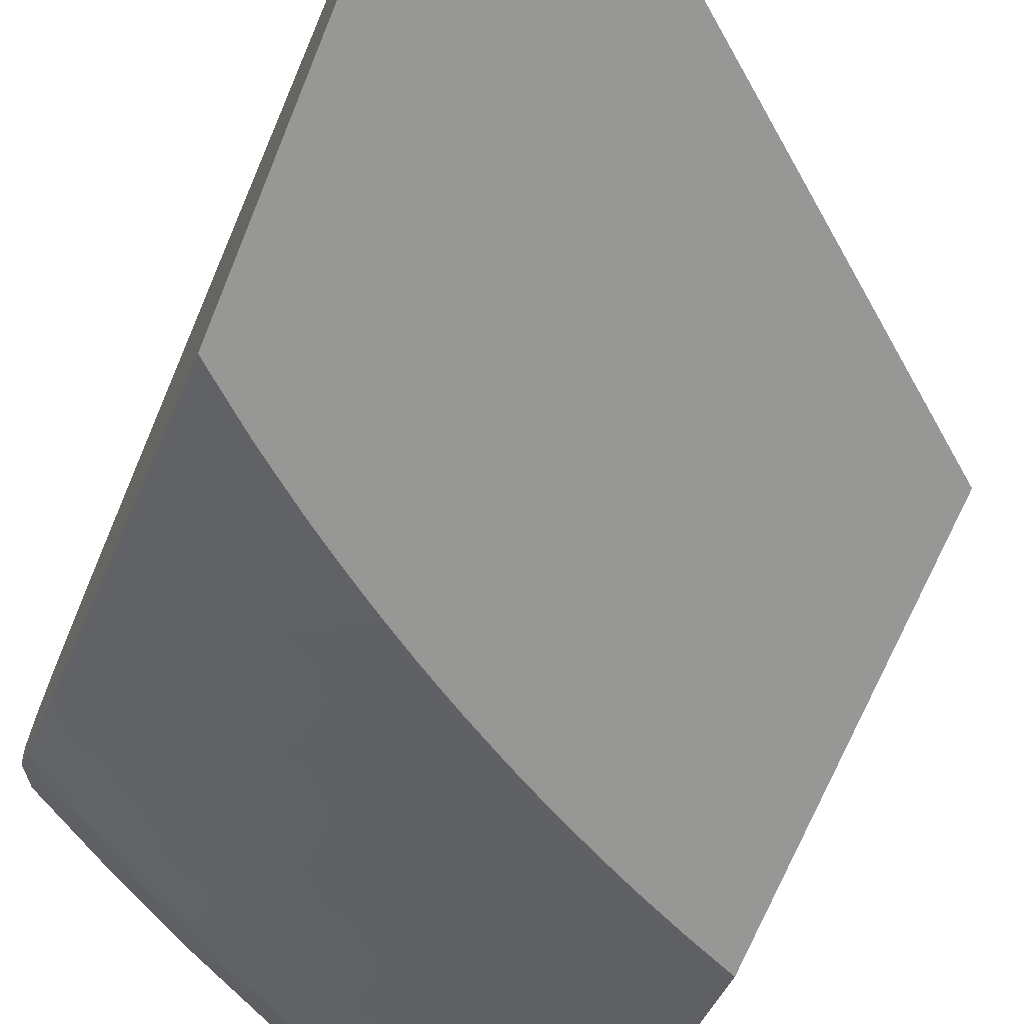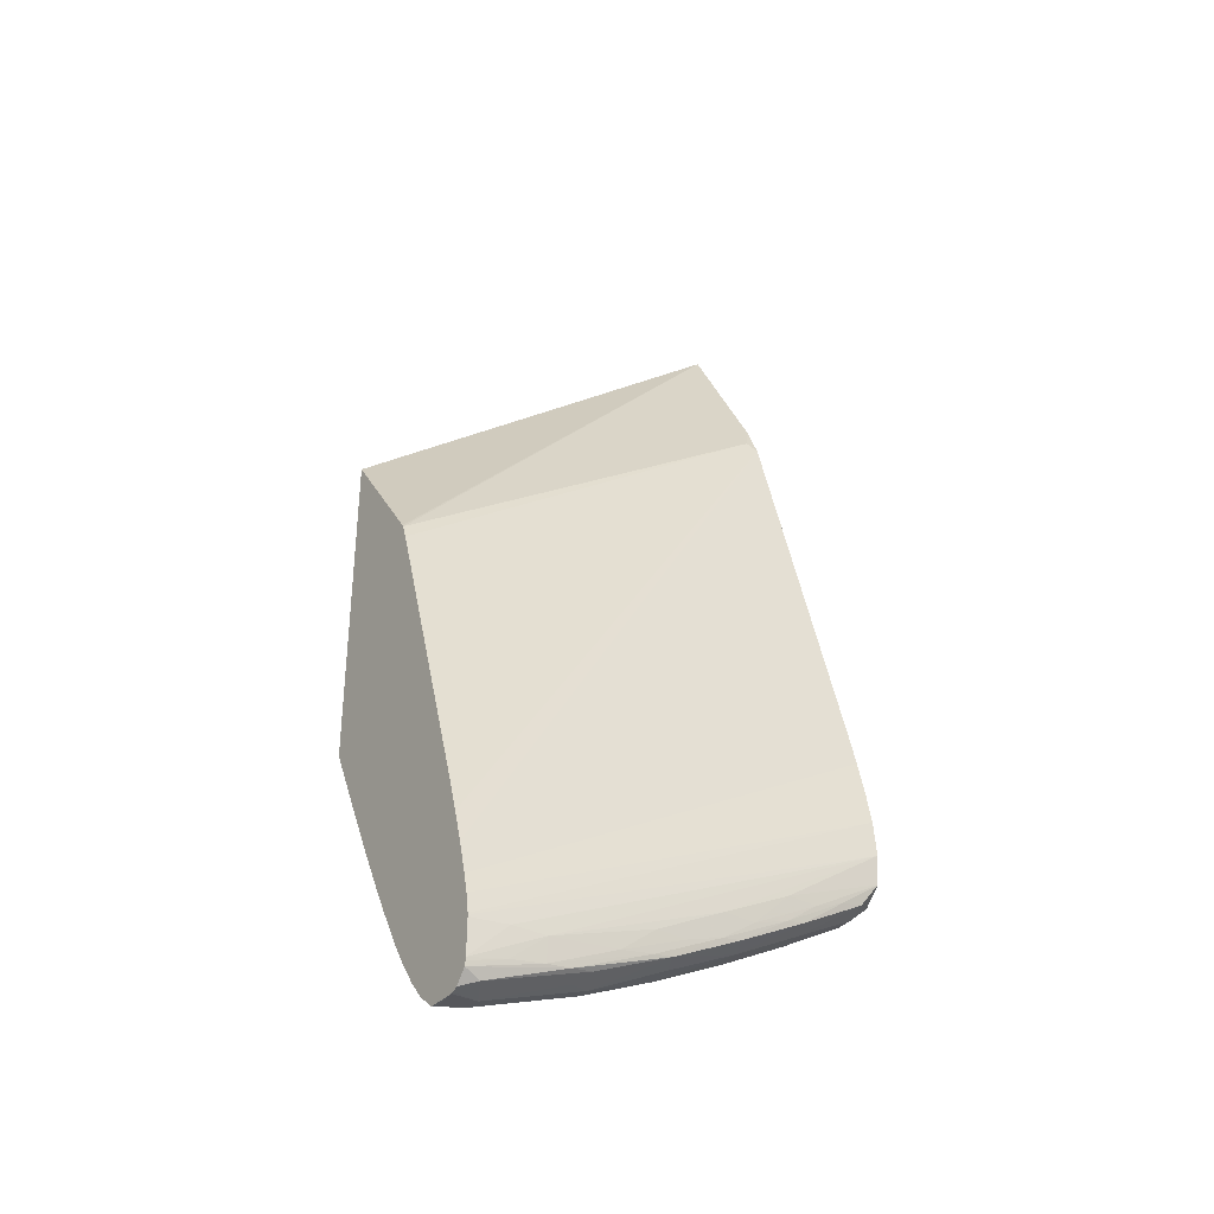
<metadata>
{"format":"obj","ext":"obj","renderer":"f3d","projection":"perspective","resolution":1024,"background":"white","views":[{"elev":-68.1,"azim":-22.0,"up":"+Y"},{"elev":-34.4,"azim":145.8,"up":"+Z"}]}
</metadata>
<code>
v -26.76 -11.75 -55.04
v -26.76 -6.719 -61.78
v -49.25 -11.75 -36.91
v -39.93 -11.75 -66.24
v -26.76 -11.75 -72.6
v -26.76 -6.639 -61.91
v -49.25 -7.166 -45.41
v -49.25 -11.75 -59.6
v -48.84 -11.75 -59.94
v -47.95 -11.75 -60.65
v -47.53 -11.75 -60.99
v -47.36 -11.75 -61.12
v -46.76 -11.75 -61.59
v -45.86 -11.75 -62.26
v -45.66 -11.75 -62.41
v -44.59 -11.75 -63.19
v -43.88 -11.75 -63.69
v -43.57 -11.75 -63.89
v -43.01 -11.75 -64.27
v -42.31 -11.75 -64.74
v -42 -11.75 -64.94
v -41.3 -11.75 -65.4
v -41.74 -10.52 -67.8
v -41.08 -10.23 -68.82
v -38.91 -11.75 -66.85
v -38.33 -11.75 -67.19
v -37.86 -11.75 -67.46
v -36.73 -11.75 -68.08
v -36.31 -11.75 -68.3
v -35.33 -11.75 -68.83
v -34.61 -11.75 -69.19
v -34.24 -11.75 -69.37
v -34.04 -11.75 -69.47
v -32.51 -11.75 -70.21
v -31.53 -11.75 -70.65
v -30.89 -11.75 -70.94
v -30.42 -11.75 -71.14
v -30.16 -11.75 -71.25
v -28.76 -11.75 -71.83
v -27.27 -11.75 -72.4
v -26.93 -11.75 -72.53
v -26.76 -11.46 -73.16
v -26.76 -6.335 -62.72
v -48.72 -6.588 -46.85
v -49.25 -6.316 -47.36
v -49.25 -11.61 -59.93
v -49.25 -11.44 -60.34
v -49.25 -10.59 -62.36
v -48.71 -10.31 -63.44
v -47.89 -10.04 -64.67
v -47.31 -10.5 -64.05
v -46.65 -10.24 -65.13
v -43.68 -11.67 -64.01
v -45.5 -10.42 -65.53
v -44.53 -10.15 -66.8
v -43.81 -9.912 -67.8
v -41.64 -11.49 -65.73
v -42.32 -10.05 -68.44
v -41.74 -9.72 -69.51
v -41.81 -8.731 -71.56
v -39.93 -9.951 -70.09
v -39.93 -10.39 -69.15
v -38.77 -10.11 -70.42
v -37.54 -10.27 -70.75
v -34.39 -11.64 -69.54
v -36.22 -9.981 -72.02
v -34.43 -10.62 -71.6
v -33.85 -10.26 -72.6
v -32.51 -11.12 -71.47
v -32.51 -10.42 -72.9
v -30.62 -11.6 -71.36
v -28.79 -10.99 -73.33
v -29.98 -10.22 -74.37
v -28.79 -10.34 -74.6
v -26.93 -11.34 -73.33
v -28.79 -9.87 -75.53
v -26.93 -10.52 -74.95
v -26.76 -10.64 -74.77
v -26.76 -1.027 -78.41
v -26.76 -0.9974 -78.5
v -26.76 -0.7177 -79.34
v -26.76 -0.6819 -79.44
v -26.76 -0.2579 -80.76
v -26.76 -0.203 -80.93
v -26.76 0.3092 -82.62
v -26.76 0.368 -82.82
v -49.25 -0.1825 -69.61
v -49.25 -9.852 -64.07
v -49.25 -9.368 -65.18
v -49.25 -9.053 -65.9
v -47.31 -9.723 -65.81
v -47.43 -8.767 -67.86
v -45.5 -10 -66.46
v -45.5 -9.416 -67.76
v -45.39 -8.603 -69.6
v -44.69 -8.344 -70.62
v -43.65 -9.119 -69.61
v -43.65 -8.499 -70.94
v -42.44 -8.232 -72.23
v -41.2 -8.404 -72.6
v -39.93 -9.288 -71.47
v -39.93 -8.576 -72.95
v -38.12 -9.796 -71.41
v -38.16 -8.788 -73.47
v -35.09 -10.12 -72.3
v -37.6 -8.427 -74.49
v -36.22 -9.339 -73.33
v -34.43 -9.8 -73.26
v -35.1 -8.266 -76.03
v -34.43 -8.773 -75.32
v -32.51 -9.955 -73.83
v -31.22 -10.09 -74.11
v -30.62 -9.736 -75.07
v -30.58 -8.691 -77.13
v -29.92 -8.352 -78.05
v -28.79 -9.092 -77.04
v -26.93 -10.04 -75.88
v -26.76 -10.06 -75.91
v -26.76 0.7818 -84.34
v -49.25 0.3016 -71.45
v -49.25 -8.469 -67.21
v -49.22 -8.481 -67.21
v -48.09 -8.247 -68.55
v -46.85 -8.442 -68.97
v -45.93 -8.157 -70.21
v -45.39 -7.792 -71.33
v -43.65 -8.055 -71.87
v -43.65 -7.346 -73.33
v -41.81 -7.908 -73.26
v -39.93 -8.123 -73.87
v -38.84 -8.267 -74.17
v -36.22 -8.597 -74.83
v -38.16 -7.956 -75.14
v -36.22 -8.131 -75.76
v -36.22 -7.473 -77.04
v -34.43 -7.934 -76.97
v -33.86 -8.408 -76.31
v -32.51 -9.275 -75.19
v -32.51 -8.559 -76.6
v -31.16 -8.225 -77.81
v -30.58 -7.842 -78.76
v -28.79 -7.974 -79.19
v -28.79 -8.461 -78.26
v -26.93 -9.441 -77.04
v -26.76 -9.555 -76.89
v -26.76 0.8201 -84.49
v -49.25 0.3079 -71.47
v -49.25 -8.057 -68.13
v -49.25 -7.362 -69.64
v -47.43 -7.97 -69.6
v -47.49 -6.994 -71.62
v -46.96 -6.621 -72.74
v -45.43 -6.802 -73.35
v -44.75 -6.509 -74.37
v -43.65 -6.672 -74.69
v -41.81 -6.901 -75.28
v -39.93 -7.468 -75.19
v -39.93 -6.727 -76.64
v -38.13 -6.929 -77.17
v -37.56 -6.557 -78.17
v -36.22 -6.723 -78.48
v -34.36 -6.889 -79.01
v -32.51 -8.081 -77.53
v -32.51 -7.362 -78.9
v -30.65 -6.86 -80.58
v -26.93 -8.147 -79.52
v -26.93 -8.635 -78.59
v -29.72 -6.452 -81.69
v -28.97 -6.998 -80.94
v -26.76 -8.751 -78.43
v -26.76 1.009 -85.26
v -49.25 0.7728 -73.4
v -49.25 -6.69 -71.07
v -48.2 -6.423 -72.34
v -47.49 -6.146 -73.35
v -45.99 -6.313 -73.98
v -45.43 -5.933 -75.07
v -43.65 -6.197 -75.62
v -42.45 -6.376 -75.96
v -41.21 -6.552 -76.3
v -39.93 -6.242 -77.58
v -38.79 -6.399 -77.87
v -38.13 -6.046 -78.83
v -36.22 -6.226 -79.41
v -34.98 -6.378 -79.69
v -33.74 -6.525 -79.96
v -32.51 -6.662 -80.21
v -30.65 -6.353 -81.51
v -26.76 -8.163 -79.55
v -26.93 -7.481 -80.76
v -26.76 -7.519 -80.75
v -26.76 -8.644 -78.64
v -30.65 -5.719 -82.62
v -28.97 -6.101 -82.56
v -28.48 -6.571 -81.9
v -26.76 1.024 -85.34
v -49.24 1.118 -75.14
v -49.25 1.118 -75.14
v -49.25 -6.245 -71.98
v -49.25 -5.562 -73.33
v -49.22 -5.571 -73.33
v -47.45 -5.145 -75.31
v -46.88 -4.752 -76.4
v -45.35 -4.911 -77.02
v -43.65 -5.438 -77.04
v -41.81 -6.026 -76.97
v -41.7 -4.987 -78.94
v -39.93 -5.517 -78.9
v -37.97 -4.989 -80.8
v -36.22 -5.474 -80.76
v -34.36 -5.993 -80.66
v -32.51 -6.151 -81.14
v -26.93 -6.716 -82.16
v -26.76 -6.825 -82.01
v -32.65 -5.175 -82.79
v -32.12 -4.726 -83.76
v -30.65 -4.892 -84.03
v -28.66 -5 -84.55
v -26.93 -5.382 -84.48
v -26.76 -6.21 -83.12
v -26.76 1.187 -86.33
v -49.22 1.297 -77.04
v -49.25 1.295 -77.02
v -26.93 1.196 -86.33
v -49.25 -4.843 -74.71
v -48.12 -4.535 -76.01
v -45.86 -4.397 -77.63
v -44.62 -4.611 -78
v -43.65 -4.766 -78.27
v -41.01 -4.644 -79.91
v -39.93 -4.801 -80.18
v -37.28 -4.635 -81.75
v -36.22 -4.773 -81.98
v -34.36 -5.007 -82.38
v -26.76 -6.731 -82.18
v -33.36 -4.579 -83.52
v -30.65 -4.309 -84.96
v -29.19 -4.478 -85.22
v -27.95 -4.616 -85.43
v -26.93 -4.714 -85.59
v -26.76 -4.731 -85.61
v -26.76 -5.414 -84.48
v -26.76 1.202 -86.51
v -49.25 1.294 -77.04
v -28.79 1.261 -86.33
v -30.65 1.271 -86.33
v -34.36 1.276 -84.48
v -39.93 1.268 -82.62
v -43.65 1.27 -80.76
v -49.25 1.147 -78.53
v -49.25 -4.312 -75.66
v -49.22 -4.328 -75.65
v -47.45 -4.176 -77.02
v -47.18 -3.102 -78.87
v -45.35 -3.89 -78.73
v -43.65 -4.212 -79.2
v -42.25 -4.447 -79.58
v -39.93 -4.236 -81.11
v -38.52 -4.454 -81.45
v -37.97 -3.954 -82.47
v -36.22 -4.189 -82.91
v -34.36 -4.447 -83.31
v -32.65 -4.166 -84.41
v -32.51 -3.143 -85.93
v -30.59 -3.287 -86.43
v -28.66 -3.948 -86.17
v -26.93 -4.095 -86.52
v -26.76 -4.113 -86.54
v -26.76 1.173 -88.29
v -28.79 1.161 -87.83
v -30.65 1.122 -87.54
v -34.36 1.156 -85.91
v -36.22 1.248 -84.48
v -39.93 1.104 -83.81
v -41.7 1.156 -82.61
v -45.39 1.15 -80.73
v -49.22 1.147 -78.55
v -49.25 1.146 -78.54
v -49.25 -3.406 -77.12
v -48.69 -2.917 -78.22
v -46.45 -2.745 -79.84
v -45.5 -2.935 -80.1
v -43.54 -3.207 -80.78
v -41.7 -3.966 -80.62
v -41.79 -2.991 -82.02
v -39.83 -3.225 -82.66
v -39.15 -2.792 -83.61
v -38.08 -2.972 -83.85
v -36.22 -3.261 -84.26
v -34.54 -3.474 -84.66
v -34.05 -2.923 -85.64
v -29.93 -2.797 -87.33
v -28.79 -2.945 -87.51
v -26.93 -3.166 -87.8
v -26.76 -3.172 -87.84
v -26.76 1.153 -88.44
v -26.76 1.11 -88.69
v -31.96 1.05 -87.37
v -36.22 1.077 -85.58
v -37.94 1.139 -84.46
v -41.02 1.024 -83.62
v -43.65 1.101 -81.96
v -37.23 0.9989 -85.43
v -47.03 1.095 -80.09
v -48.27 0.9632 -79.82
v -49.25 0.2402 -79.41
v -49.25 -3.35 -77.2
v -49.25 -2.787 -78.05
v -47.68 -2.387 -79.46
v -44.09 -2.493 -81.42
v -42.85 -2.794 -81.76
v -40.38 -2.515 -83.31
v -36.22 -2.529 -85.19
v -35.29 -2.737 -85.4
v -31.17 -2.599 -87.11
v -26.76 -2.359 -88.76
v -26.76 0.5378 -89.35
v -27.67 0.8623 -89
v -33.2 0.8035 -87.11
v -41.43 0.04738 -83.81
v -44.69 1.018 -81.75
v -33.75 -0.4354 -87.38
v -37.63 0.04738 -85.6
v -49.22 0.2249 -79.43
v -49.25 0.2224 -79.42
v -45.04 0.04738 -81.94
v -48.61 -0.2745 -80.02
v -49.25 -1.932 -78.9
v -49.25 -1.858 -78.97
v -48.61 -1.148 -80.02
v -47.18 -1.784 -80.28
v -45.08 -1.254 -81.96
v -45.62 -1.848 -81.12
v -43.54 -1.848 -82.26
v -41.46 -1.276 -83.83
v -41.96 -1.861 -83.07
v -39.83 -1.861 -84.11
v -37.71 -1.221 -85.64
v -38.22 -1.829 -84.88
v -36.22 -1.599 -85.95
v -33.75 -1.075 -87.38
v -32.51 -2.314 -86.86
v -32.51 -1.386 -87.61
v -28.32 -1.11 -89.26
v -26.93 -2.33 -88.73
v -26.93 -1.4 -89.47
v -26.76 -1.541 -89.41
v -26.76 0.1496 -89.52
v -27 0.1649 -89.46
v -28.32 -0.3754 -89.26
v -32.55 0.1291 -87.61
v -26.76 -1.444 -89.48
f 1 2 3
f 1 3 4
f 1 4 5
f 1 5 42
f 1 42 78
f 1 78 118
f 1 118 145
f 1 145 170
f 1 170 192
f 1 192 189
f 1 189 191
f 1 191 214
f 1 214 235
f 1 235 220
f 1 220 242
f 1 242 241
f 1 241 268
f 1 268 295
f 1 295 316
f 1 316 347
f 1 347 352
f 1 352 348
f 1 348 317
f 1 317 297
f 1 297 296
f 1 296 269
f 1 269 243
f 1 243 221
f 1 221 196
f 1 196 171
f 1 171 146
f 1 146 119
f 1 119 86
f 1 86 85
f 1 85 84
f 1 84 83
f 1 83 82
f 1 82 81
f 1 81 80
f 1 80 79
f 1 79 43
f 1 43 6
f 1 6 2
f 2 6 3
f 3 6 7
f 3 7 45
f 3 45 87
f 3 87 120
f 3 120 147
f 3 147 172
f 3 172 198
f 3 198 223
f 3 223 244
f 3 244 250
f 3 250 278
f 3 278 306
f 3 306 325
f 3 325 329
f 3 329 328
f 3 328 308
f 3 308 307
f 3 307 279
f 3 279 251
f 3 251 225
f 3 225 200
f 3 200 199
f 3 199 173
f 3 173 149
f 3 149 148
f 3 148 121
f 3 121 90
f 3 90 89
f 3 89 88
f 3 88 48
f 3 48 47
f 3 47 46
f 3 46 8
f 3 8 4
f 4 8 9
f 4 9 10
f 4 10 11
f 4 11 12
f 4 12 13
f 4 13 14
f 4 14 15
f 4 15 16
f 4 16 17
f 4 17 18
f 4 18 19
f 4 19 20
f 4 20 21
f 4 21 22
f 4 22 23
f 4 23 24
f 4 24 25
f 4 25 26
f 4 26 27
f 4 27 28
f 4 28 29
f 4 29 30
f 4 30 31
f 4 31 32
f 4 32 33
f 4 33 34
f 4 34 35
f 4 35 36
f 4 36 37
f 4 37 38
f 4 38 39
f 4 39 40
f 4 40 41
f 4 41 5
f 5 41 42
f 6 43 44
f 6 44 7
f 7 44 45
f 8 46 9
f 9 46 47
f 9 47 48
f 9 48 10
f 10 48 11
f 11 48 12
f 12 48 13
f 13 48 49
f 13 49 50
f 13 50 51
f 13 51 14
f 14 51 52
f 14 52 15
f 15 52 16
f 16 53 17
f 16 52 54
f 16 54 53
f 17 53 18
f 18 53 19
f 19 53 20
f 20 53 55
f 20 55 56
f 20 56 21
f 21 57 22
f 21 56 57
f 22 57 58
f 22 58 23
f 23 58 24
f 24 58 59
f 24 59 60
f 24 60 61
f 24 61 62
f 24 62 25
f 25 62 61
f 25 61 26
f 26 61 27
f 27 61 63
f 27 63 28
f 28 63 29
f 29 63 64
f 29 64 30
f 30 65 31
f 30 64 66
f 30 66 65
f 31 65 32
f 32 65 33
f 33 65 67
f 33 67 34
f 34 67 68
f 34 68 69
f 34 69 35
f 35 69 70
f 35 70 36
f 36 70 71
f 36 71 37
f 37 71 38
f 38 71 39
f 39 72 40
f 39 71 73
f 39 73 72
f 40 72 74
f 40 74 41
f 41 75 42
f 41 74 76
f 41 76 75
f 42 75 77
f 42 77 78
f 43 79 44
f 44 79 80
f 44 80 81
f 44 81 82
f 44 82 83
f 44 83 45
f 45 83 84
f 45 84 85
f 45 85 86
f 45 86 87
f 48 88 49
f 49 88 89
f 49 89 50
f 50 89 90
f 50 90 91
f 50 91 52
f 50 52 51
f 52 91 92
f 52 92 93
f 52 93 54
f 53 54 93
f 53 93 55
f 55 93 94
f 55 94 56
f 56 58 57
f 56 94 95
f 56 95 96
f 56 96 97
f 56 97 58
f 58 97 59
f 59 97 98
f 59 98 99
f 59 99 60
f 60 99 100
f 60 100 61
f 61 100 101
f 61 101 63
f 63 101 102
f 63 102 103
f 63 103 64
f 64 103 104
f 64 104 66
f 65 66 105
f 65 105 67
f 66 104 106
f 66 106 107
f 66 107 105
f 67 105 68
f 68 108 109
f 68 109 110
f 68 110 111
f 68 111 70
f 68 70 69
f 68 105 108
f 70 111 71
f 71 111 112
f 71 112 73
f 72 73 74
f 73 112 113
f 73 113 114
f 73 114 76
f 73 76 74
f 75 76 77
f 76 114 115
f 76 115 116
f 76 116 117
f 76 117 77
f 77 117 118
f 77 118 78
f 86 119 87
f 87 119 120
f 90 121 122
f 90 122 91
f 91 122 123
f 91 123 92
f 92 123 124
f 92 124 94
f 92 94 93
f 94 124 125
f 94 125 95
f 95 125 96
f 96 126 127
f 96 127 98
f 96 98 97
f 96 125 126
f 98 127 99
f 99 127 128
f 99 128 129
f 99 129 100
f 100 129 130
f 100 130 102
f 100 102 101
f 102 130 131
f 102 131 104
f 102 104 103
f 104 131 106
f 105 107 132
f 105 132 108
f 106 132 107
f 106 131 133
f 106 133 134
f 106 134 132
f 108 132 109
f 109 135 136
f 109 136 137
f 109 137 110
f 109 132 134
f 109 134 135
f 110 137 111
f 111 137 138
f 111 138 112
f 112 138 139
f 112 139 113
f 113 139 114
f 114 139 140
f 114 140 115
f 115 140 141
f 115 141 142
f 115 142 143
f 115 143 116
f 116 143 144
f 116 144 117
f 117 144 118
f 118 144 145
f 119 146 147
f 119 147 120
f 121 148 122
f 122 148 123
f 123 148 149
f 123 149 150
f 123 150 124
f 124 150 125
f 125 150 151
f 125 151 126
f 126 151 152
f 126 152 153
f 126 153 127
f 127 153 128
f 128 153 154
f 128 154 155
f 128 155 129
f 129 155 156
f 129 156 130
f 130 156 157
f 130 157 131
f 131 157 133
f 133 157 158
f 133 158 159
f 133 159 134
f 134 159 135
f 135 159 160
f 135 160 161
f 135 161 136
f 136 161 162
f 136 162 163
f 136 163 137
f 137 163 139
f 137 139 138
f 139 163 140
f 140 163 164
f 140 164 141
f 141 164 165
f 141 165 142
f 142 166 167
f 142 167 143
f 142 165 168
f 142 168 169
f 142 169 166
f 143 167 144
f 144 167 145
f 145 167 170
f 146 171 147
f 147 171 172
f 149 173 150
f 150 173 151
f 151 174 152
f 151 173 174
f 152 174 175
f 152 175 176
f 152 176 153
f 153 176 154
f 154 176 177
f 154 177 178
f 154 178 155
f 155 178 179
f 155 179 156
f 156 179 180
f 156 180 157
f 157 180 158
f 158 180 181
f 158 181 182
f 158 182 159
f 159 182 160
f 160 183 184
f 160 184 161
f 160 182 183
f 161 184 185
f 161 185 162
f 162 185 186
f 162 186 164
f 162 164 163
f 164 186 187
f 164 187 165
f 165 187 188
f 165 188 168
f 166 189 167
f 166 169 190
f 166 190 191
f 166 191 189
f 167 192 170
f 167 189 192
f 168 188 193
f 168 193 194
f 168 194 195
f 168 195 169
f 169 195 190
f 171 196 172
f 172 197 198
f 172 196 197
f 173 199 174
f 174 199 200
f 174 200 201
f 174 201 175
f 175 201 202
f 175 202 176
f 176 202 177
f 177 202 203
f 177 203 204
f 177 204 205
f 177 205 178
f 178 205 179
f 179 205 206
f 179 206 180
f 180 206 181
f 181 206 207
f 181 207 208
f 181 208 182
f 182 208 183
f 183 208 209
f 183 209 210
f 183 210 184
f 184 210 185
f 185 210 211
f 185 211 186
f 186 211 212
f 186 212 187
f 187 212 188
f 188 212 193
f 190 195 191
f 191 195 213
f 191 213 214
f 193 215 216
f 193 216 217
f 193 217 194
f 193 212 215
f 194 217 218
f 194 218 219
f 194 219 220
f 194 220 195
f 195 220 213
f 196 221 197
f 197 222 223
f 197 223 198
f 197 221 224
f 197 224 222
f 200 225 202
f 200 202 201
f 202 225 226
f 202 226 203
f 203 226 227
f 203 227 228
f 203 228 204
f 204 228 205
f 205 228 229
f 205 229 207
f 205 207 206
f 207 230 208
f 207 229 230
f 208 230 231
f 208 231 209
f 209 231 232
f 209 232 210
f 210 232 233
f 210 233 234
f 210 234 211
f 211 234 212
f 212 234 215
f 213 235 214
f 213 220 235
f 215 236 216
f 215 234 236
f 216 236 237
f 216 237 217
f 217 237 238
f 217 238 239
f 217 239 218
f 218 239 219
f 219 239 240
f 219 240 241
f 219 241 242
f 219 242 220
f 221 243 224
f 222 244 223
f 222 224 245
f 222 245 246
f 222 246 247
f 222 247 248
f 222 248 249
f 222 249 250
f 222 250 244
f 224 243 245
f 225 251 252
f 225 252 226
f 226 253 227
f 226 252 253
f 227 253 254
f 227 254 255
f 227 255 256
f 227 256 228
f 228 256 257
f 228 257 229
f 229 257 230
f 230 257 258
f 230 258 259
f 230 259 231
f 231 259 232
f 232 259 260
f 232 260 261
f 232 261 262
f 232 262 233
f 233 262 236
f 233 236 234
f 236 262 263
f 236 263 237
f 237 263 264
f 237 264 265
f 237 265 266
f 237 266 238
f 238 266 239
f 239 266 267
f 239 267 268
f 239 268 240
f 240 268 241
f 243 269 245
f 245 269 246
f 246 269 270
f 246 270 271
f 246 271 272
f 246 272 273
f 246 273 248
f 246 248 247
f 248 273 274
f 248 274 275
f 248 275 249
f 249 275 276
f 249 276 277
f 249 277 250
f 250 277 278
f 251 279 253
f 251 253 252
f 253 279 280
f 253 280 254
f 254 280 281
f 254 281 282
f 254 282 255
f 255 282 256
f 256 282 283
f 256 283 284
f 256 284 257
f 257 284 258
f 258 284 285
f 258 285 286
f 258 286 260
f 258 260 259
f 260 286 287
f 260 287 288
f 260 288 289
f 260 289 261
f 261 289 290
f 261 290 262
f 262 290 263
f 263 290 264
f 264 291 292
f 264 292 265
f 264 290 291
f 265 292 293
f 265 293 266
f 266 293 294
f 266 294 267
f 267 294 268
f 268 294 295
f 269 296 270
f 270 296 297
f 270 297 271
f 271 297 298
f 271 298 299
f 271 299 272
f 272 299 274
f 272 274 300
f 272 300 273
f 273 300 274
f 274 301 302
f 274 302 275
f 274 299 303
f 274 303 301
f 275 302 276
f 276 304 278
f 276 278 277
f 276 302 304
f 278 305 306
f 278 304 305
f 279 307 280
f 280 307 308
f 280 308 281
f 281 308 309
f 281 309 310
f 281 310 311
f 281 311 282
f 282 311 283
f 283 311 285
f 283 285 284
f 285 311 287
f 285 287 286
f 287 311 312
f 287 312 313
f 287 313 314
f 287 314 288
f 288 314 289
f 289 314 290
f 290 314 291
f 291 315 292
f 291 314 315
f 292 315 316
f 292 316 293
f 293 316 294
f 294 316 295
f 297 317 318
f 297 318 298
f 298 319 303
f 298 303 299
f 298 318 319
f 301 303 320
f 301 320 321
f 301 321 302
f 302 321 304
f 303 319 322
f 303 322 323
f 303 323 320
f 304 321 305
f 305 324 325
f 305 325 306
f 305 321 326
f 305 326 327
f 305 327 324
f 308 328 309
f 309 328 329
f 309 329 330
f 309 330 331
f 309 331 332
f 309 332 333
f 309 333 310
f 310 333 332
f 310 332 334
f 310 334 335
f 310 335 336
f 310 336 312
f 310 312 311
f 312 336 335
f 312 335 337
f 312 337 338
f 312 338 339
f 312 339 313
f 313 339 338
f 313 338 340
f 313 340 341
f 313 341 314
f 314 341 342
f 314 342 315
f 315 342 343
f 315 343 344
f 315 344 345
f 315 345 316
f 316 345 346
f 316 346 347
f 317 348 318
f 318 348 349
f 318 349 350
f 318 350 351
f 318 351 319
f 319 351 322
f 320 323 338
f 320 338 335
f 320 335 332
f 320 332 326
f 320 326 321
f 322 338 323
f 322 351 350
f 322 350 344
f 322 344 341
f 322 341 338
f 324 327 325
f 325 327 330
f 325 330 329
f 326 332 327
f 327 332 330
f 330 332 331
f 332 335 334
f 335 338 337
f 338 341 340
f 341 344 343
f 341 343 342
f 344 350 348
f 344 348 346
f 344 346 345
f 346 348 352
f 346 352 347
f 348 350 349

</code>
